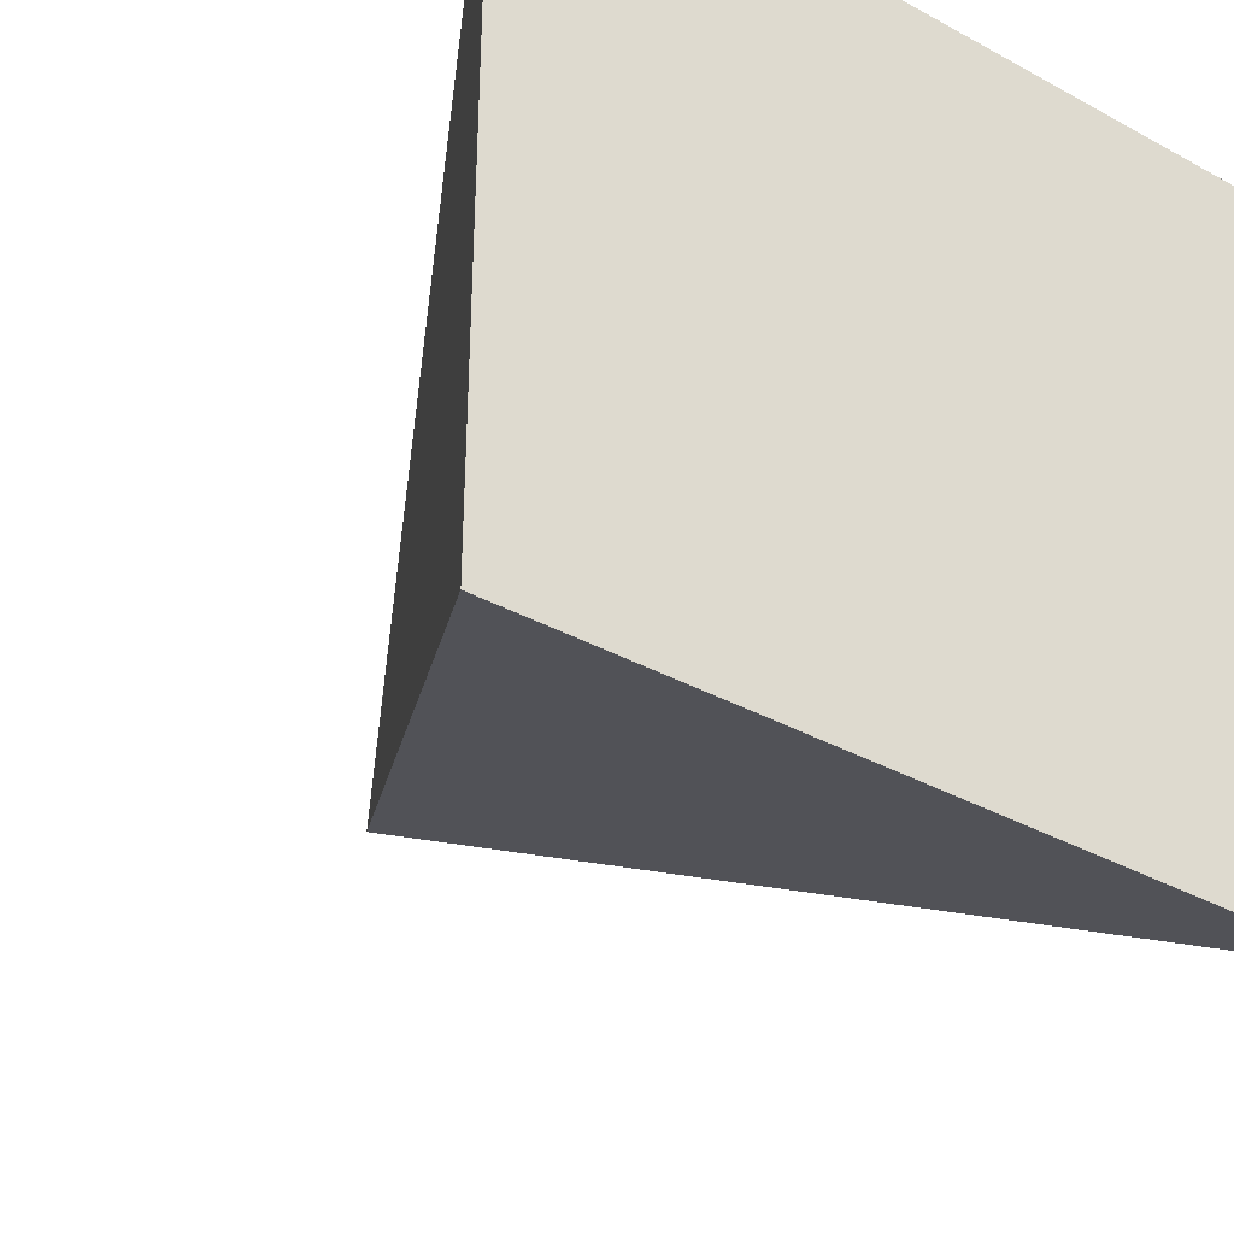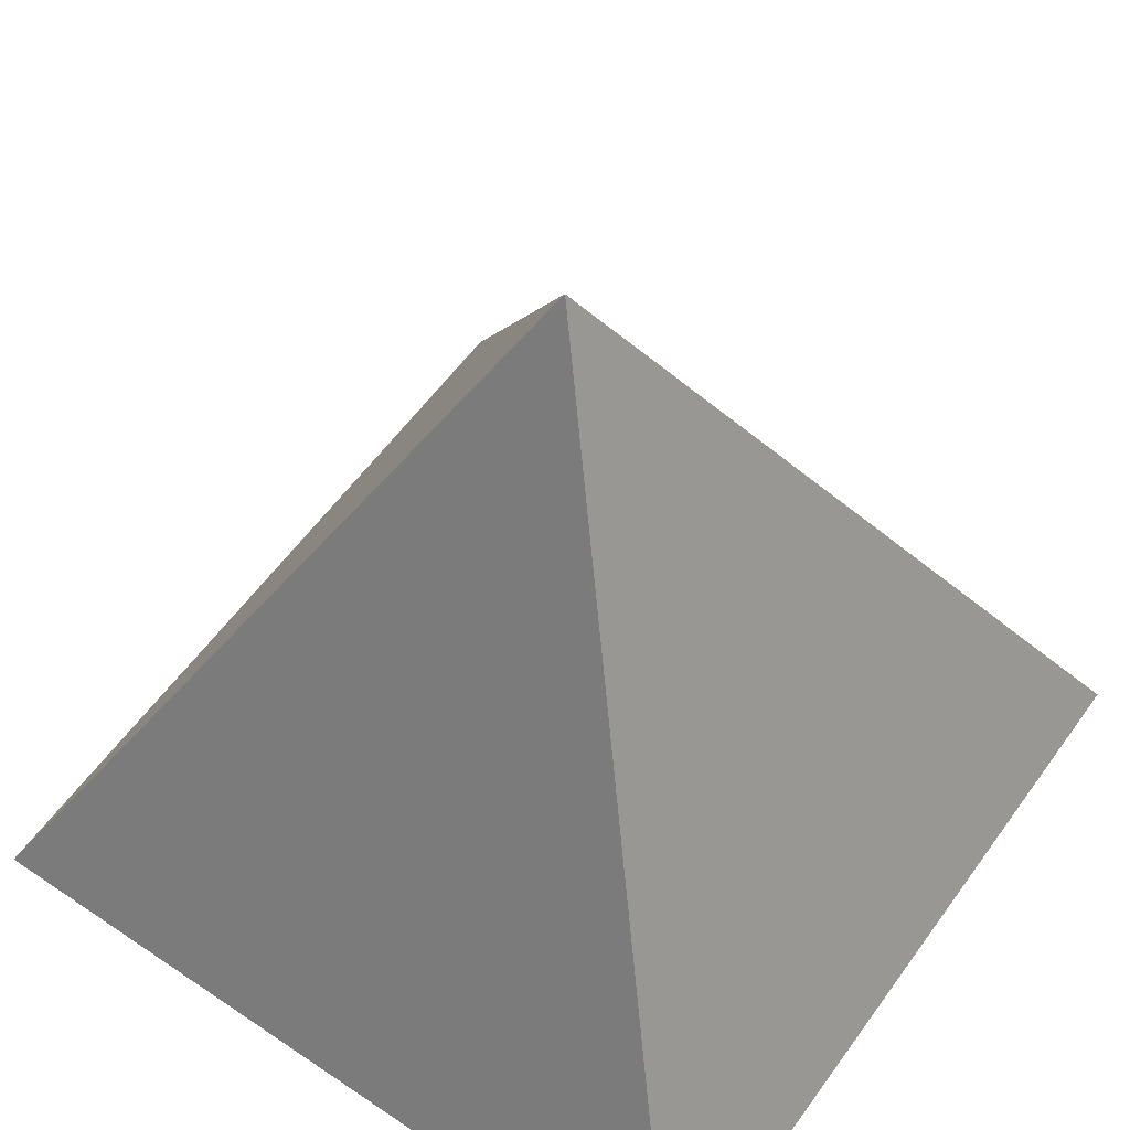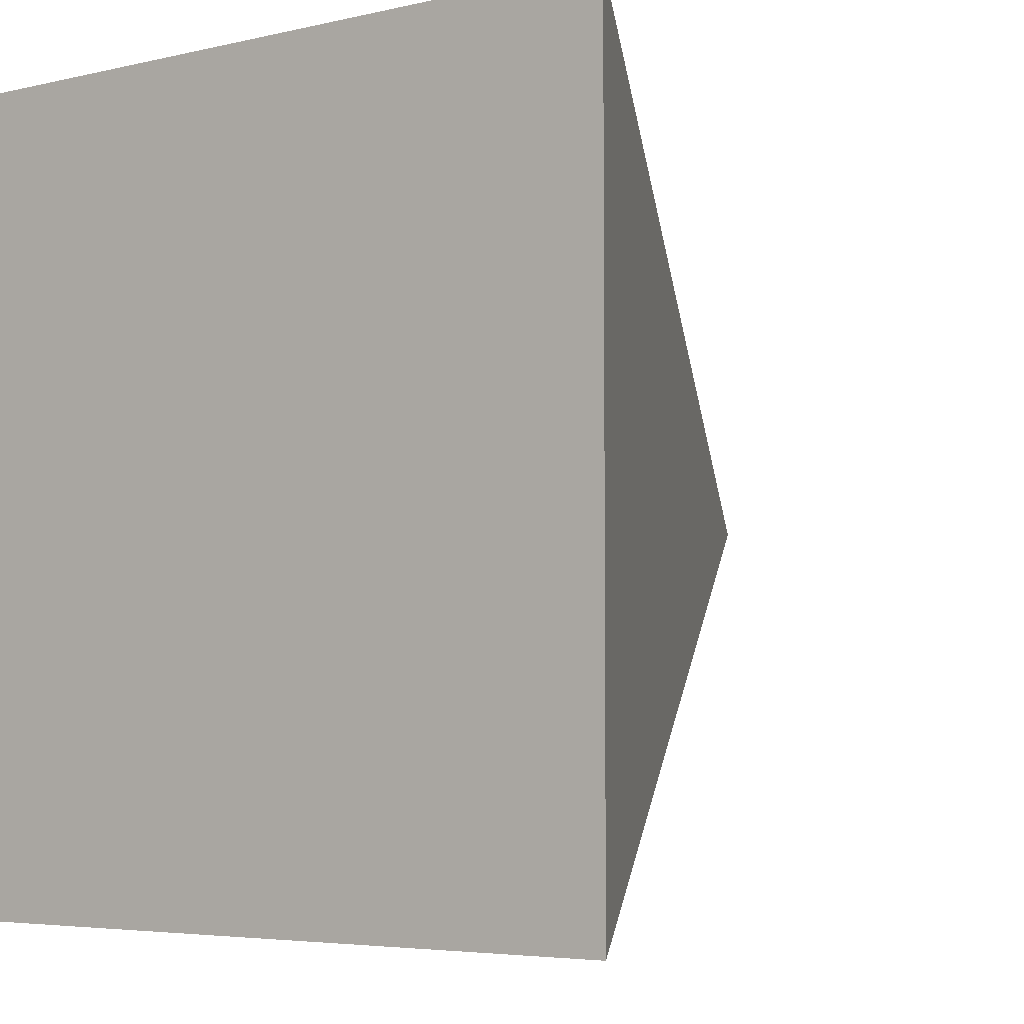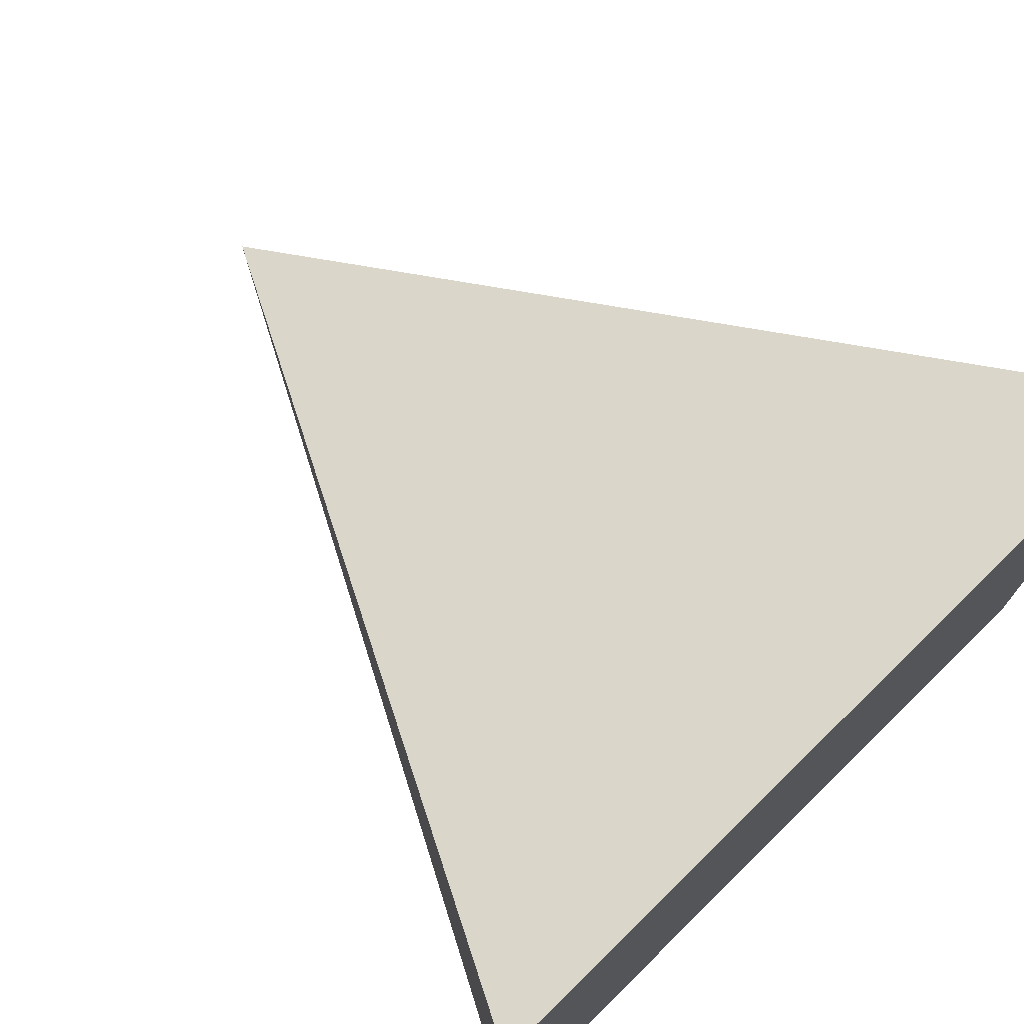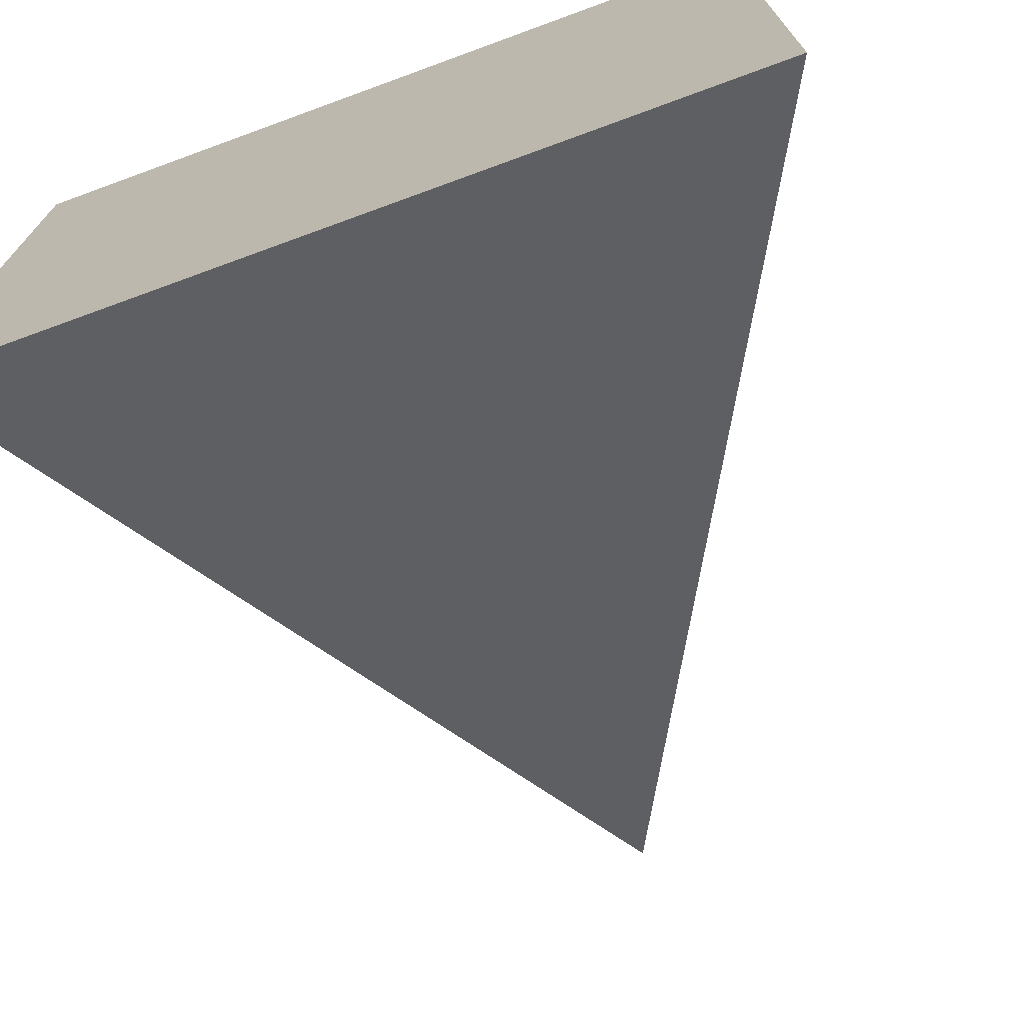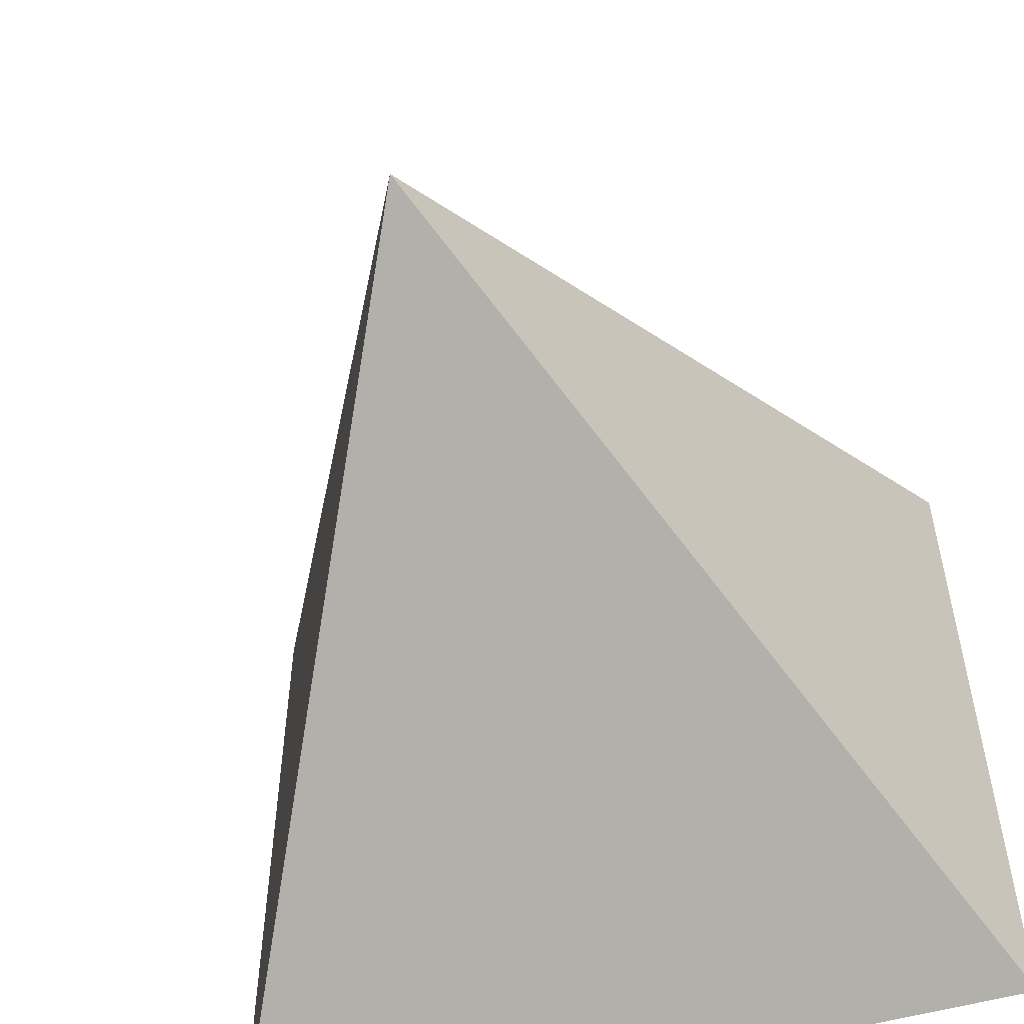
<metadata>
{"format":"obj","ext":"obj","renderer":"f3d","projection":"perspective","resolution":1024,"background":"white","views":[{"elev":-37.1,"azim":-35.1,"up":"+Z"},{"elev":57.2,"azim":125.2,"up":"+Y"},{"elev":-4.7,"azim":37.5,"up":"+Z"},{"elev":74.6,"azim":-44.4,"up":"+Z"},{"elev":-72.7,"azim":20.1,"up":"+Z"},{"elev":-54.6,"azim":-163.6,"up":"+Z"}]}
</metadata>
<code>
o Cone_Cone.003
v -0.5 -0.5 -0.5
v 0 0.5 0
v 0.5 -0.5 -0.5
v 0.5 -0.5 0.5
v -0.5 -0.5 0.5
f 1 2 3
f 3 2 4
f 1 3 4 5
f 4 2 5
f 5 2 1

</code>
